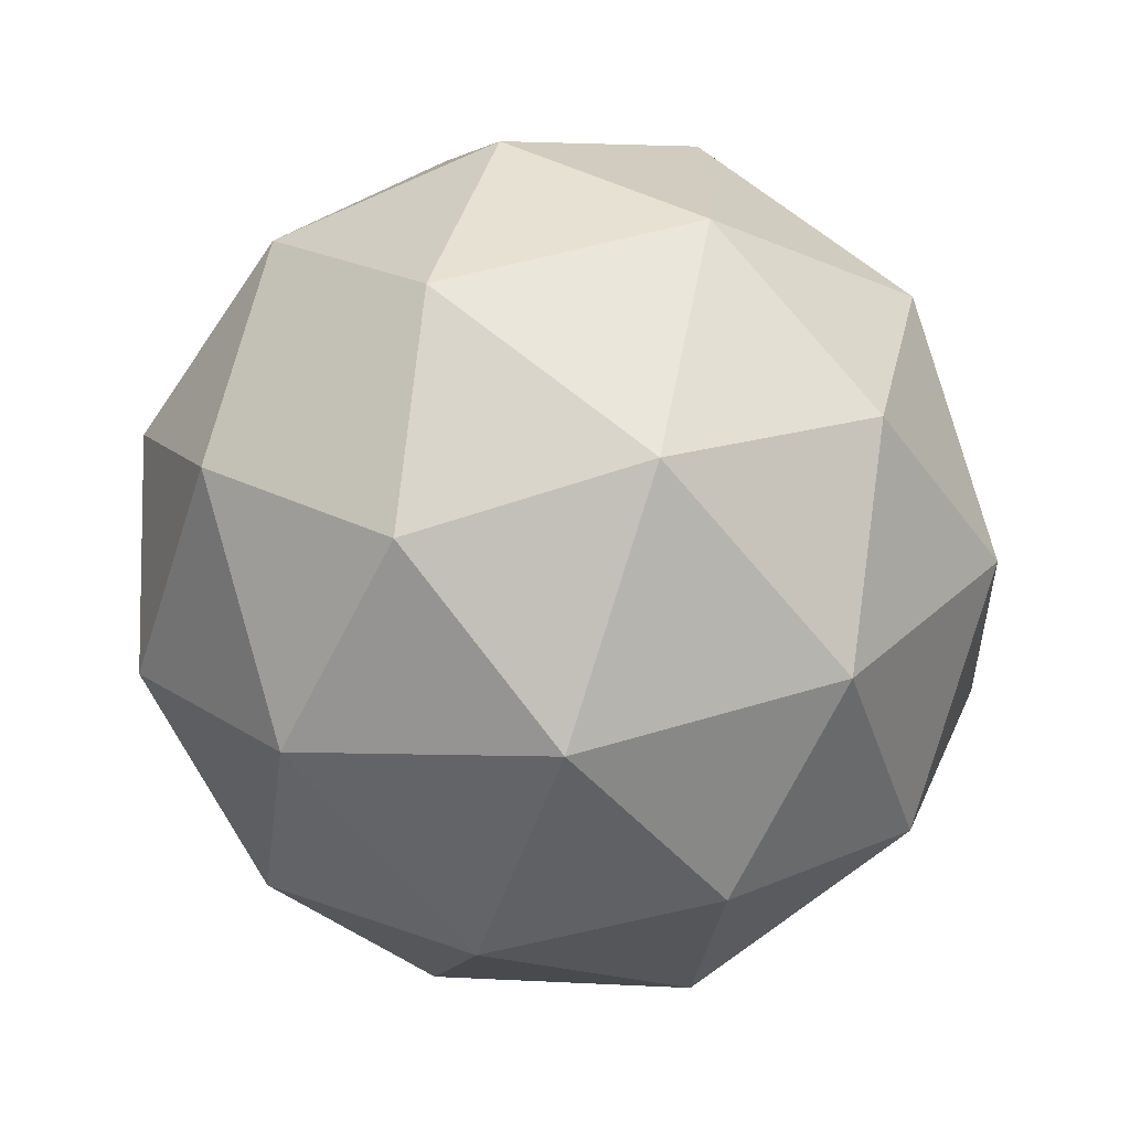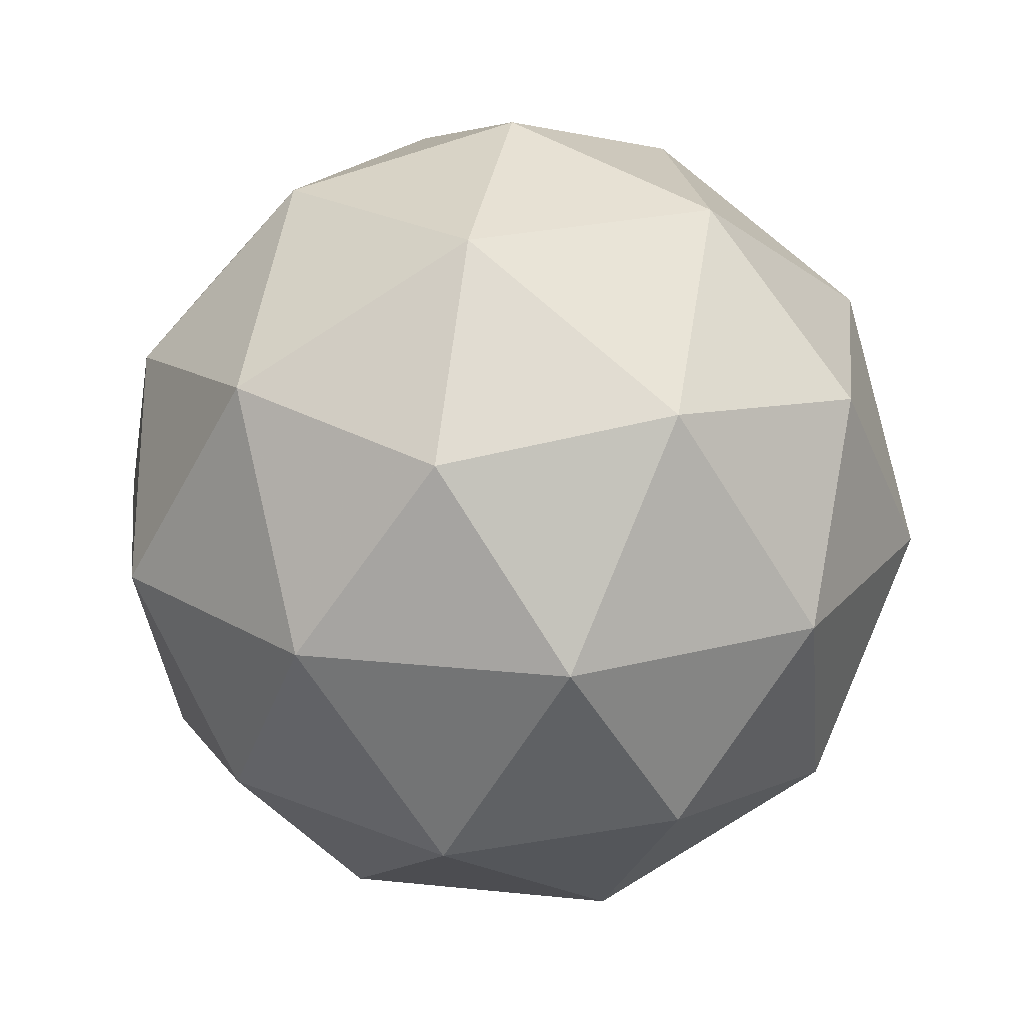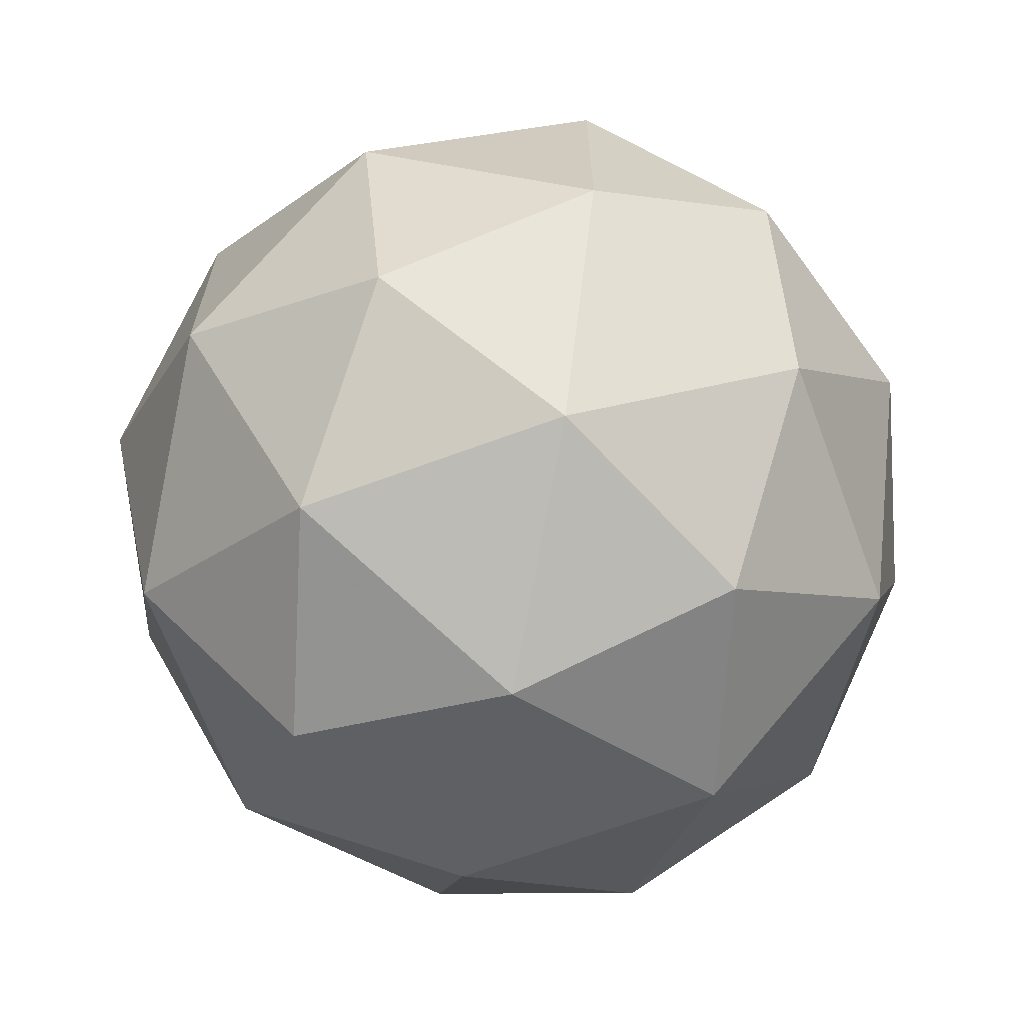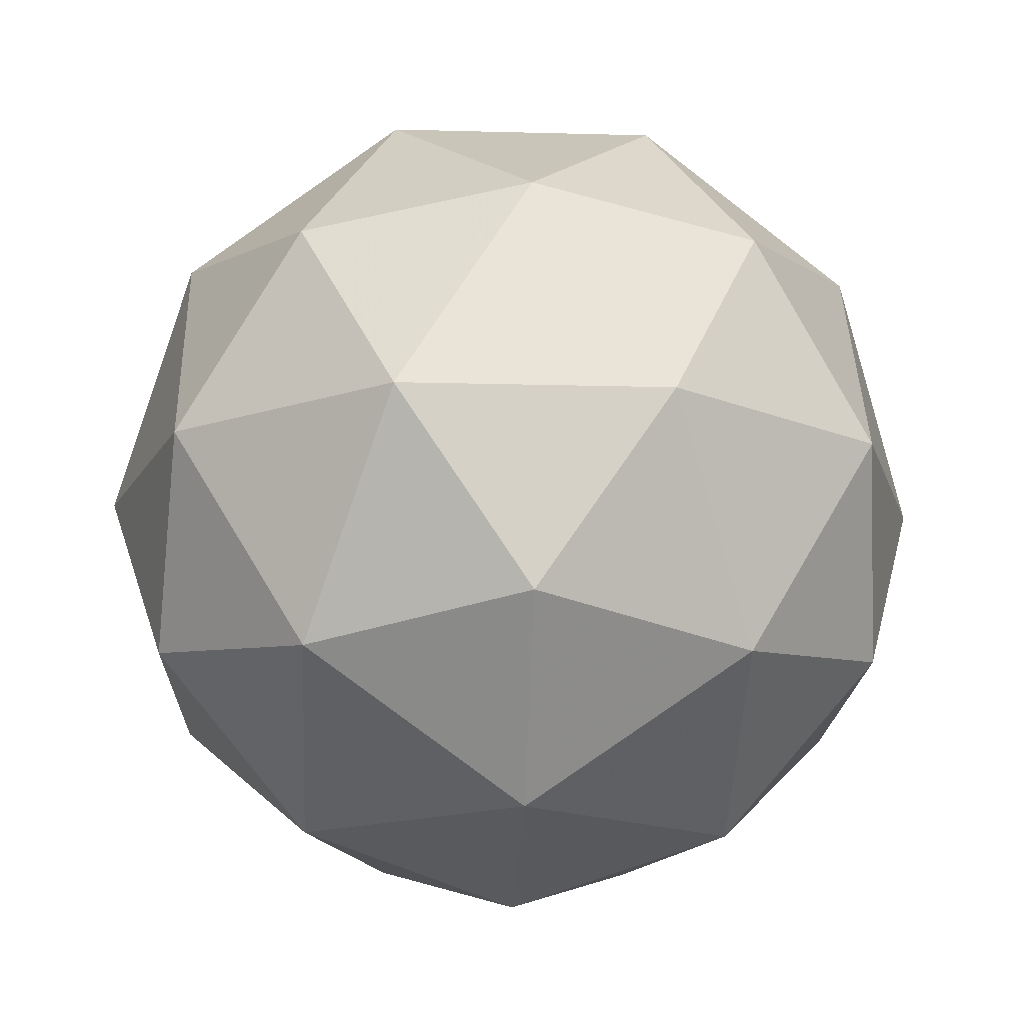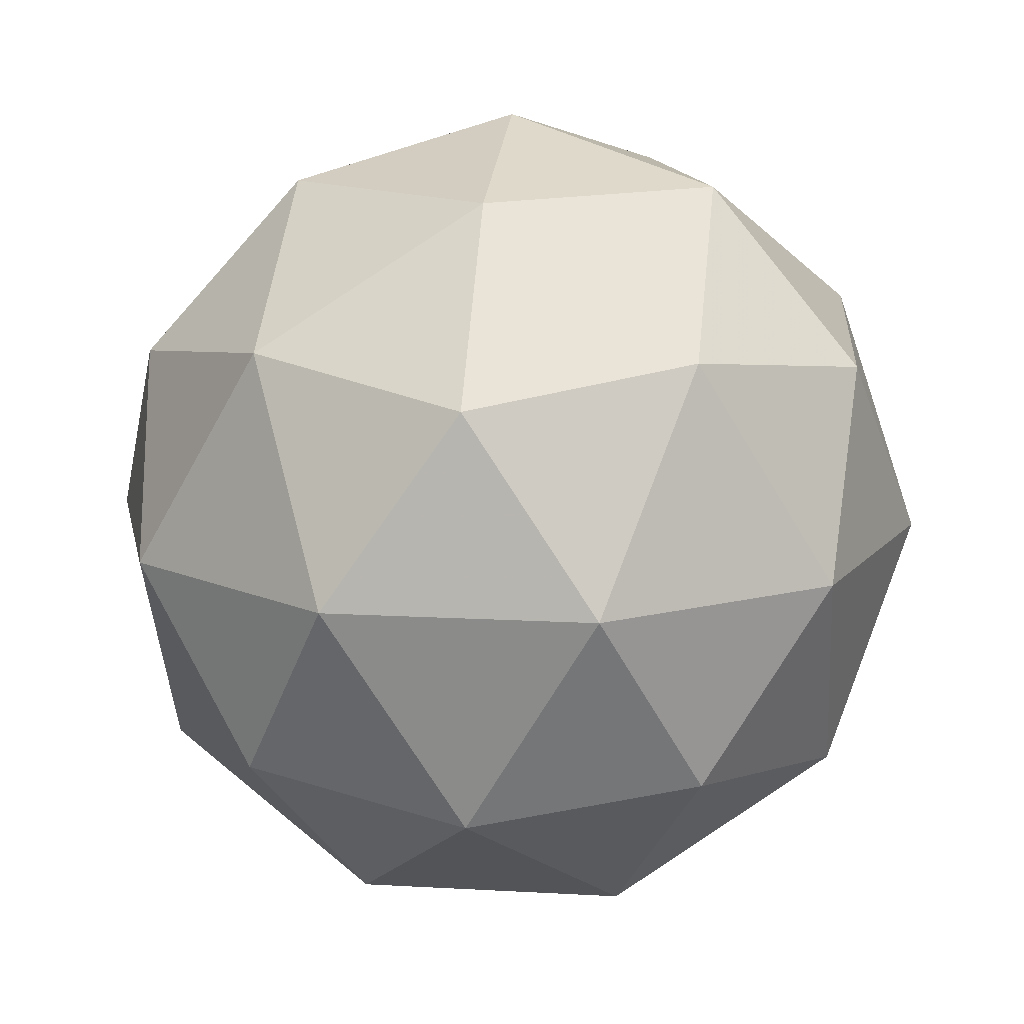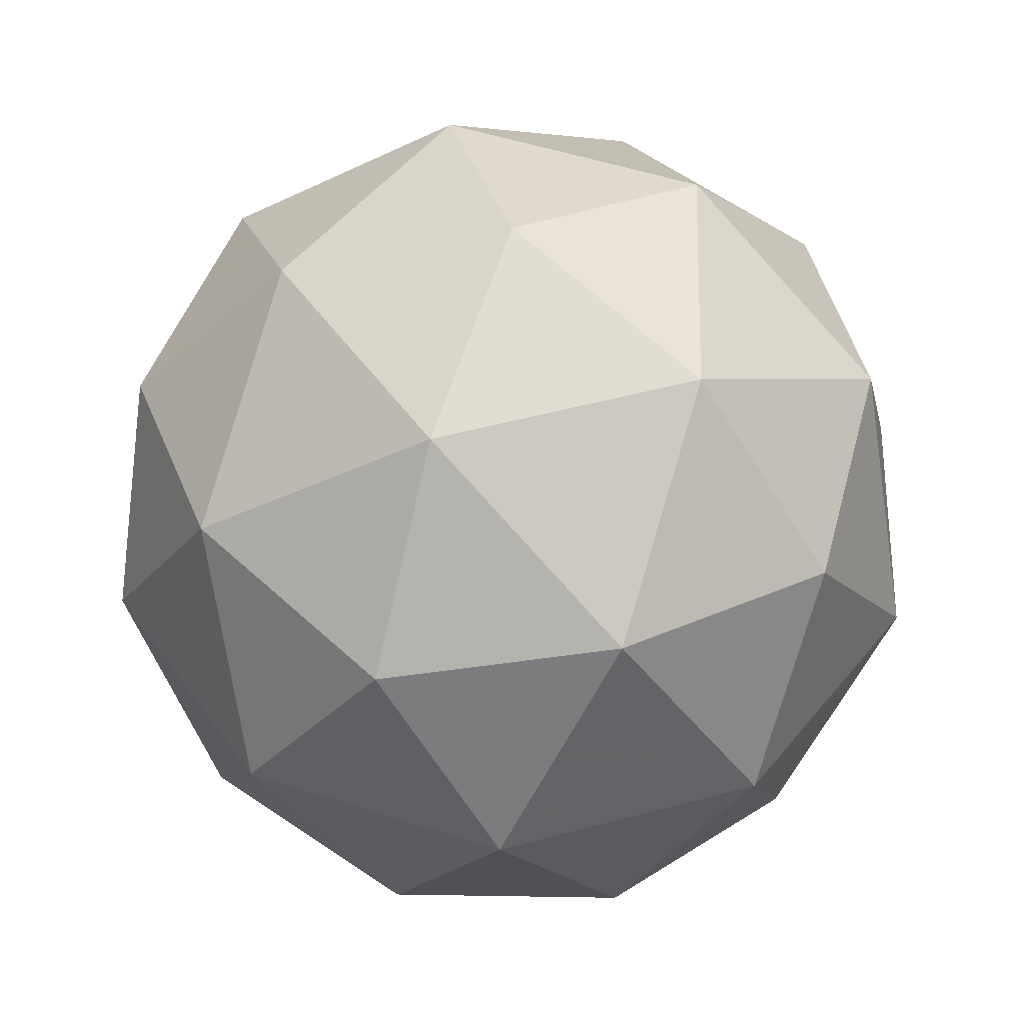
<metadata>
{"format":"obj","ext":"obj","renderer":"f3d","projection":"perspective","resolution":1024,"background":"white","views":[{"elev":-67.8,"azim":-171.9,"up":"+Z"},{"elev":21.2,"azim":28.7,"up":"+Y"},{"elev":-66.6,"azim":78.7,"up":"+Z"},{"elev":-17.0,"azim":-165.1,"up":"+Y"},{"elev":14.2,"azim":25.1,"up":"+Y"},{"elev":50.6,"azim":37.6,"up":"+Y"}]}
</metadata>
<code>
g RIMR-i3-g146-s501
v -2742 -6593 2861
v -2652 -6562 2925
v -2776 -6562 2966
v -2590 -6477 2971
v -2563 -6493 2861
v -2852 -6562 2861
v -2776 -6562 2756
v -2652 -6562 2796
v -2542 -6383 2925
v -2800 -6477 3039
v -2687 -6493 3030
v -2742 -6383 3071
v -2930 -6477 2861
v -2886 -6493 2966
v -2942 -6383 2925
v -2800 -6477 2682
v -2886 -6493 2756
v -2865 -6383 2691
v -2590 -6477 2750
v -2687 -6493 2691
v -2618 -6383 2691
v -2618 -6383 3030
v -2865 -6383 3030
v -2942 -6383 2796
v -2742 -6383 2651
v -2542 -6383 2796
v -2684 -6289 3039
v -2597 -6272 2966
v -2708 -6204 2966
v -2894 -6289 2971
v -2797 -6272 3030
v -2831 -6204 2925
v -2894 -6289 2750
v -2920 -6272 2861
v -2831 -6204 2796
v -2684 -6289 2682
v -2797 -6272 2691
v -2708 -6204 2756
v -2554 -6289 2861
v -2597 -6272 2756
v -2631 -6204 2861
v -2742 -6173 2861
f 1 2 3
f 4 2 5
f 1 3 6
f 1 6 7
f 1 7 8
f 4 5 9
f 10 11 12
f 13 14 15
f 16 17 18
f 19 20 21
f 4 9 22
f 10 12 23
f 13 15 24
f 16 18 25
f 19 21 26
f 27 28 29
f 30 31 32
f 33 34 35
f 36 37 38
f 39 40 41
f 41 38 42
f 41 40 38
f 40 36 38
f 38 35 42
f 38 37 35
f 37 33 35
f 35 32 42
f 35 34 32
f 34 30 32
f 32 29 42
f 32 31 29
f 31 27 29
f 29 41 42
f 29 28 41
f 28 39 41
f 26 40 39
f 26 21 40
f 21 36 40
f 25 37 36
f 25 18 37
f 18 33 37
f 24 34 33
f 24 15 34
f 15 30 34
f 23 31 30
f 23 12 31
f 12 27 31
f 22 28 27
f 22 9 28
f 9 39 28
f 21 25 36
f 21 20 25
f 20 16 25
f 18 24 33
f 18 17 24
f 17 13 24
f 15 23 30
f 15 14 23
f 14 10 23
f 12 22 27
f 12 11 22
f 11 4 22
f 9 26 39
f 9 5 26
f 5 19 26
f 8 20 19
f 8 7 20
f 7 16 20
f 7 17 16
f 7 6 17
f 6 13 17
f 6 14 13
f 6 3 14
f 3 10 14
f 5 8 19
f 5 2 8
f 2 1 8
f 3 11 10
f 3 2 11
f 2 4 11
f 2 4 11

</code>
